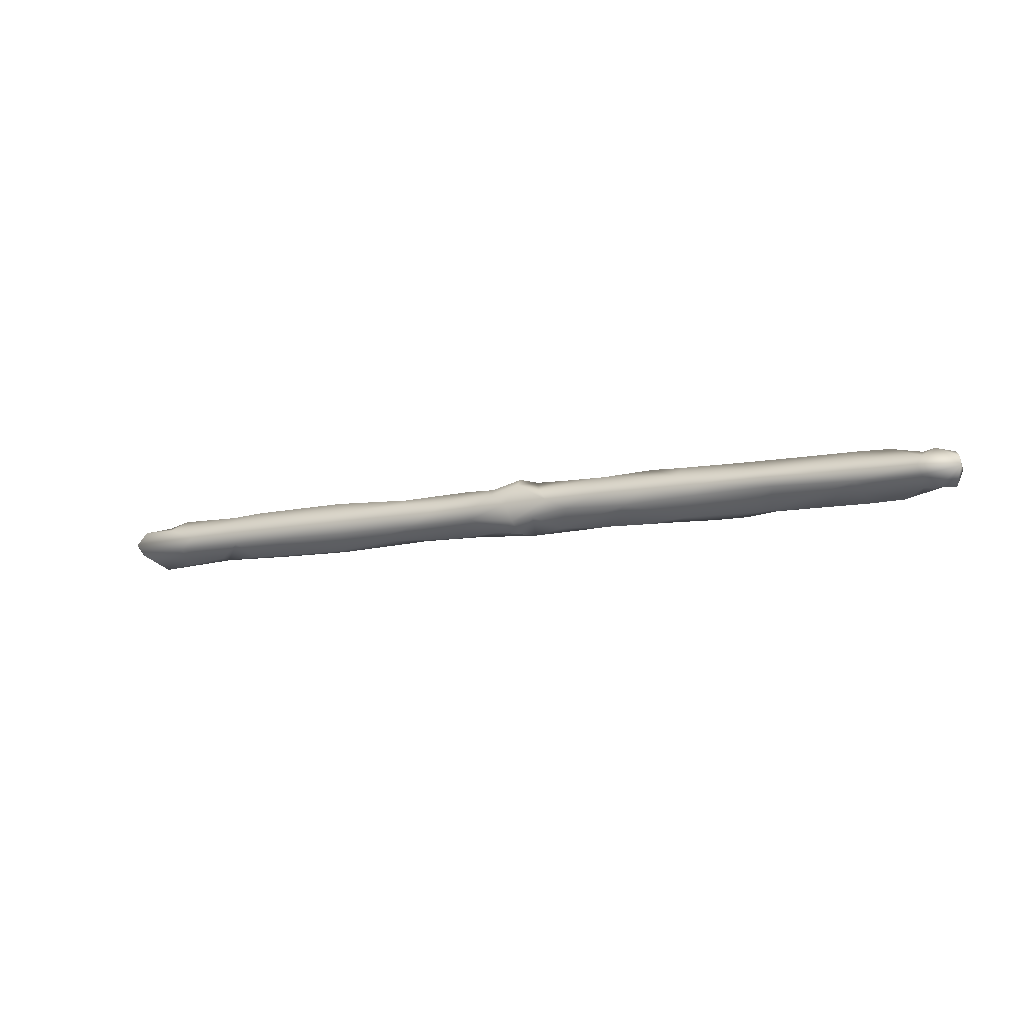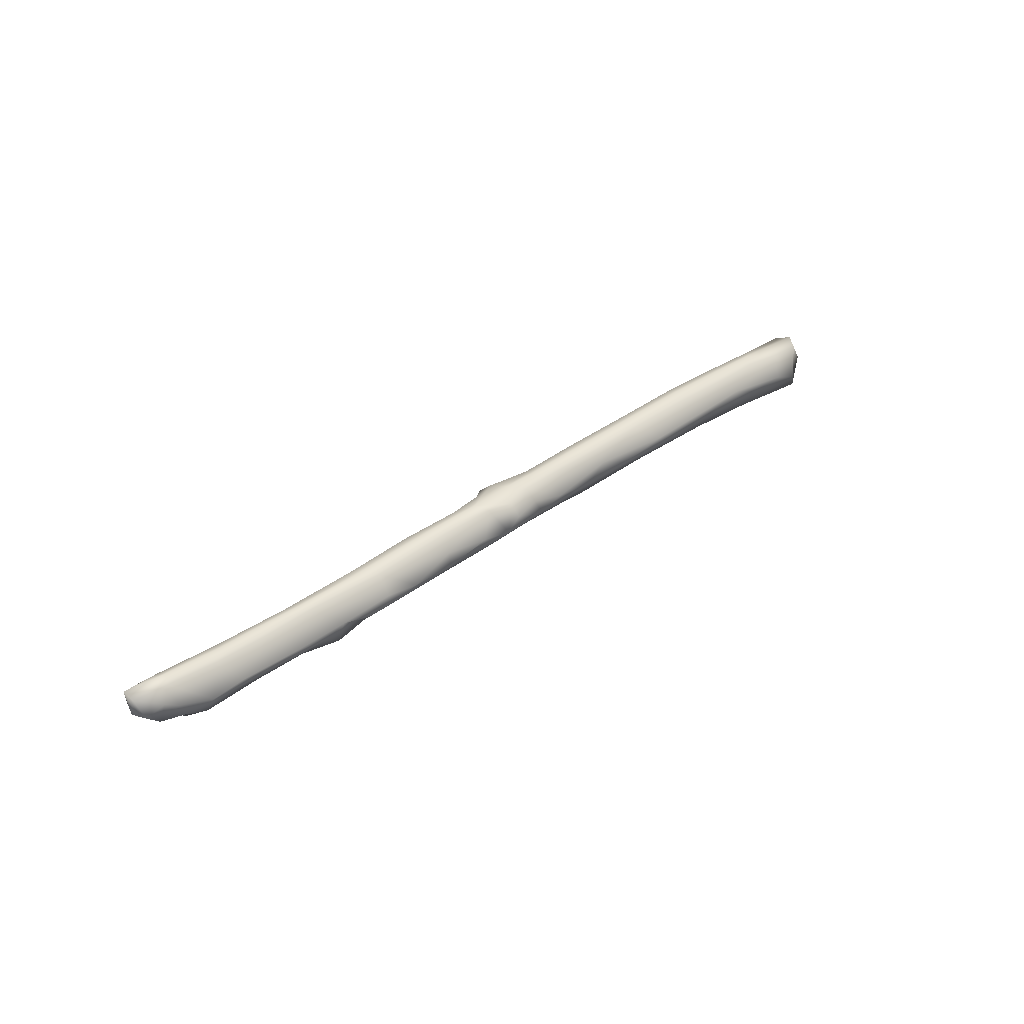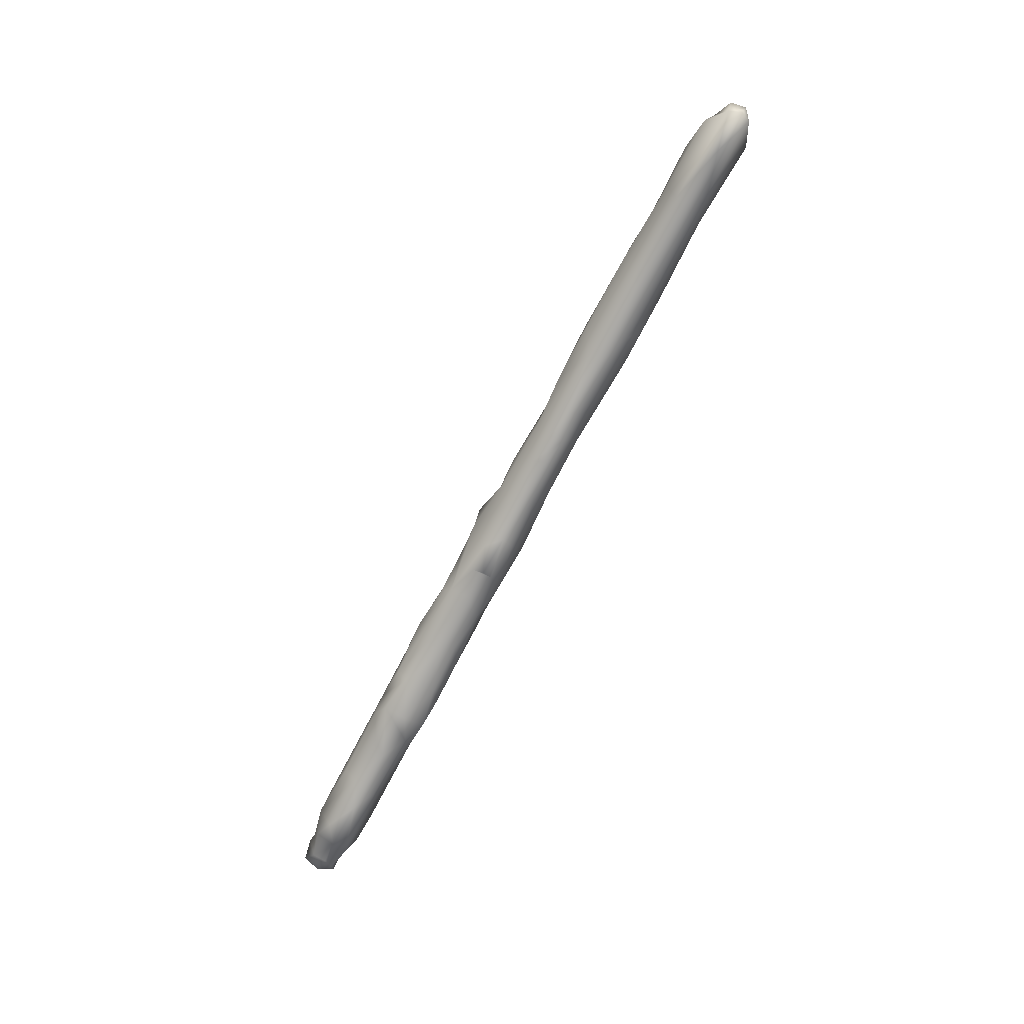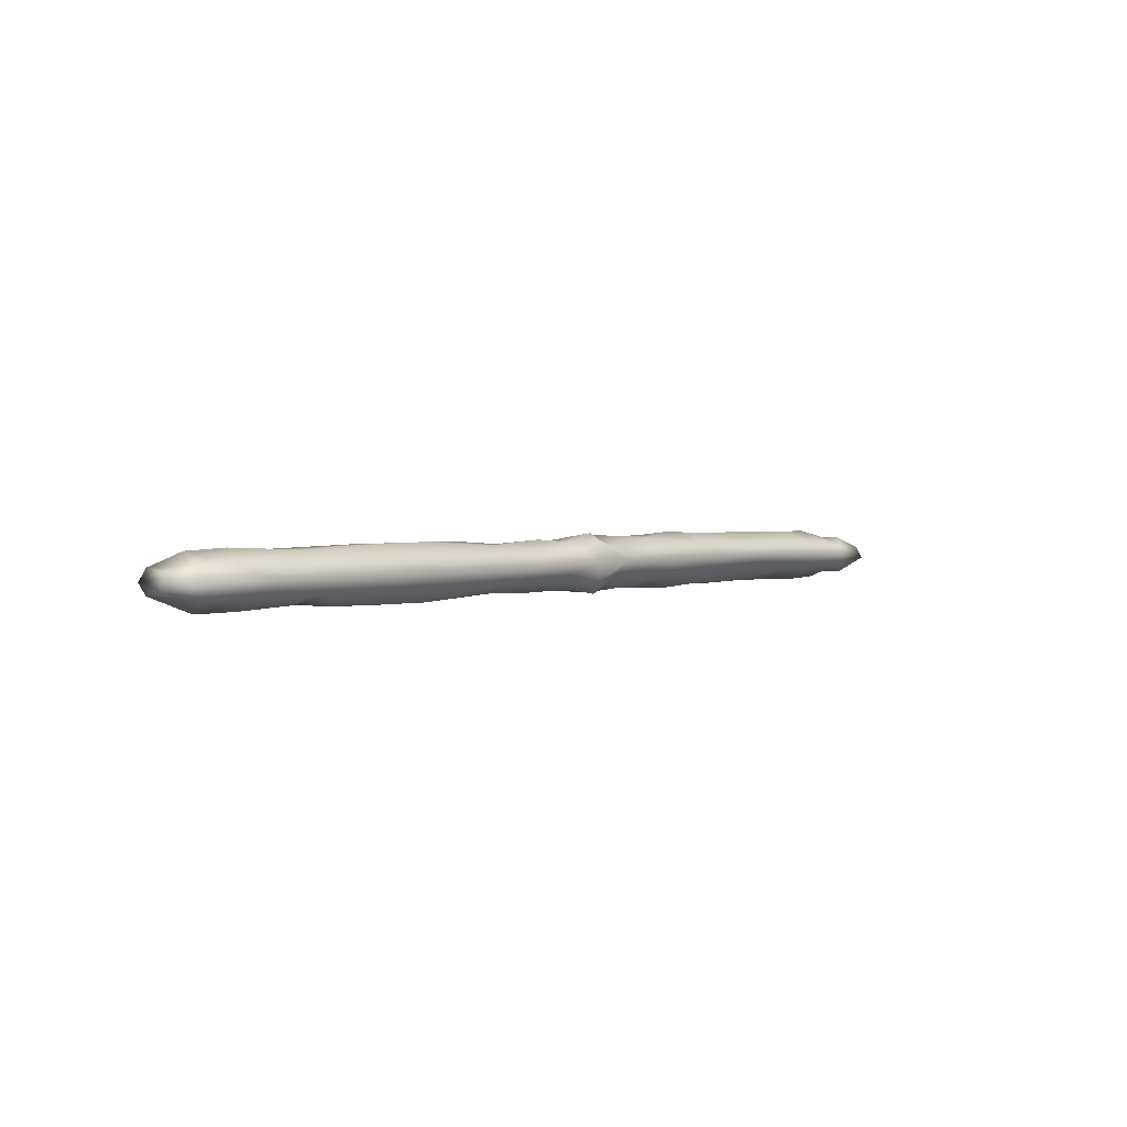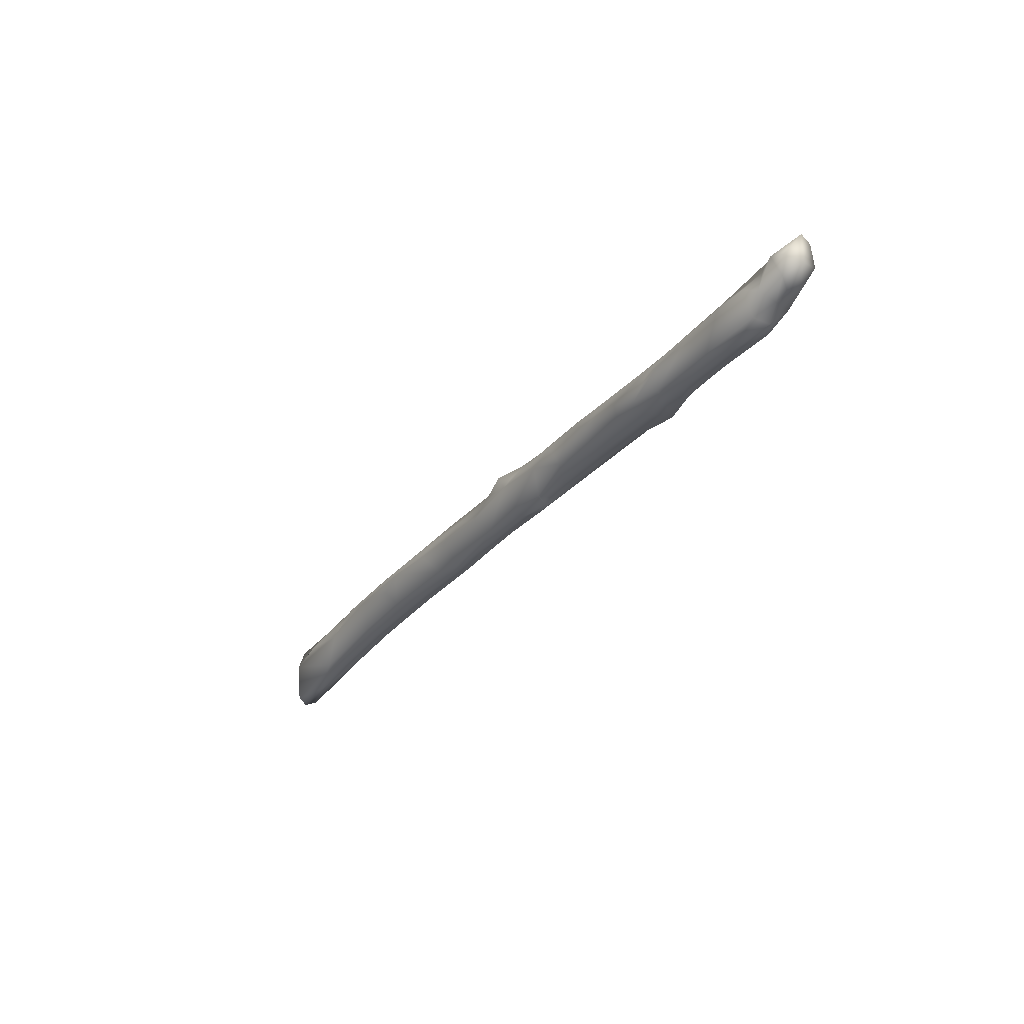
<metadata>
{"format":"obj","ext":"obj","renderer":"f3d","projection":"perspective","resolution":1024,"background":"white","views":[{"elev":-11.8,"azim":-154.9,"up":"+Z"},{"elev":35.2,"azim":-44.0,"up":"+Y"},{"elev":-74.1,"azim":62.1,"up":"+Y"},{"elev":2.0,"azim":131.0,"up":"+Z"},{"elev":-31.5,"azim":-122.4,"up":"+Y"}]}
</metadata>
<code>
o tree_debris_01
v 0.1012 0.02494 0.02278
v -0.1992 0.0523 0.01607
v -0.3035 0.05285 -0.004612
v -0.1208 0.01212 -0.01887
v -0.1983 0.03221 0.02916
v -0.4885 0.05462 0.008075
v 0.4161 0.05281 -0.01241
v -0.1518 0.03312 -0.02747
v 0.2102 0.03921 -0.02809
v 0.15 0.03024 -0.02586
v 0.4814 -0.01057 0.009907
v 0.05104 0.03416 0.02616
v 0.3815 0.002591 0.01228
v 0.4582 0.02024 -0.02839
v -0.4825 0.03494 0.01663
v -0.3419 0.05181 0.01421
v -0.3553 0.02017 0.02601
v 0.4422 -0.008593 -0.000605
v -0.4442 0.02005 -0.01905
v -0.4463 0.01334 -0.000638
v -0.4647 0.04504 -0.01957
v -0.2044 0.0346 -0.02418
v -0.3599 0.005745 -0.01303
v -0.3462 0.02645 -0.02508
v 0.4287 0.0278 0.02596
v 0.4864 -0.01508 -0.002305
v 0.1971 0.05722 -0.01265
v 0.08474 0.06056 0.000633
v 0.1529 0.0615 0.000189
v 0.1395 0.04268 -0.02278
v -0.08395 0.02393 -0.0257
v 0.009424 0.03918 -0.02351
v 0.1221 0.05632 0.01332
v 0.1239 0.04202 0.0219
v 0.2195 0.02715 0.02641
v -0.4487 0.05972 0.002084
v -0.4528 0.05489 0.01126
v -0.2576 0.02913 0.02895
v 0.1944 0.004499 -0.001587
v -0.2222 0.05623 0.004599
v -0.0373 0.05453 -0.01351
v 0.3994 0.05781 -0.001276
v 0.4337 0.0501 0.01217
v -0.4397 0.01676 0.01961
v -0.3972 0.05199 0.01352
v -0.4492 0.03291 0.02032
v -0.387 0.05643 0.003174
v 0.2965 0.03097 0.02621
v -0.2851 0.05268 0.01319
v 0.4718 0.04788 -0.01565
v 0.4723 0.04771 0.01251
v 0.4904 0.02349 0.007238
v 0.2193 0.06228 -0.000359
v 0.3012 0.003484 -0.001452
v -0.3828 -0.000374 -0.000329
v -0.2594 0.000126 -0.001462
v -0.2859 0.007135 -0.01532
v -0.2595 0.006273 -0.02399
v -0.4816 0.03652 -0.01868
v -0.4643 0.013 -0.00242
v -0.3007 0.005597 0.01406
v -0.2598 0.004576 0.02235
v 0.4932 0.02341 -0.008706
v 0.03557 0.05614 -0.0102
v 0.04008 0.02468 -0.02366
v 0.0306 0.06074 0.002115
v 0.01514 0.04219 0.0235
v -0.02963 0.008149 -0.01466
v 0.02622 0.008214 -0.01173
v -0.01839 0.04601 -0.02895
v -0.0294 0.02868 -0.02827
v -0.4496 0.03778 -0.01709
v -0.4517 0.05571 -0.007964
v -0.01389 0.05727 -0.01622
v -0.4281 0.002423 -0.01346
v -0.4713 0.02128 -0.01314
v -0.0634 0.03331 0.02802
v -0.03108 0.02773 0.03022
v 0.01042 0.05674 0.01426
v -0.466 0.01763 0.01166
v 0.06612 0.008353 0.01132
v -0.1736 0.003758 -0.001262
v -0.06973 0.003143 -0.01049
v 0.386 0.02395 0.02365
v -0.1857 0.02137 -0.02578
v -0.2302 0.01838 -0.02659
v 0.2971 0.007948 0.01216
v -0.4336 -0.002713 0.00095
v 0.4005 0.001821 -0.01422
v 0.3676 0.03887 -0.02411
v 0.3686 0.02489 -0.02437
v 0.2372 0.02529 -0.02574
v 0.2816 0.03375 -0.02811
v 0.2125 0.0375 0.02685
v 0.156 0.02959 0.02608
v 0.4821 -0.01023 -0.01364
v -0.01996 0.05554 0.02301
v 0.06489 0.0345 -0.02487
v -0.2945 0.02195 -0.02402
v -0.4636 0.04336 0.02038
v 0.2294 0.01049 -0.01459
v 0.462 0.01318 0.02355
v -0.1619 0.05874 0.004174
v -0.3543 0.005077 0.01359
v 0.27 0.06262 -0.000586
v -0.0253 0.002356 -0.001861
v 0.1019 0.003073 -0.007593
v -0.164 0.0283 0.03122
v -0.04529 0.0553 0.0151
v -0.1421 0.05423 -0.009885
v -0.07717 0.05589 -0.007887
v -0.4905 0.05992 -0.003483
v -0.1016 0.004212 0.000156
v 0.3535 0.03802 0.02268
v 0.3481 0.05534 0.01184
v 0.1043 0.02846 -0.02354
v -0.0178 0.04242 0.03179
v 0.3382 0.05669 -0.01251
v -0.2207 0.0183 0.0279
v -0.1133 0.02429 0.02771
v 0.3171 0.03894 0.02496
v 0.3234 0.04019 -0.02662
v -0.007189 0.06159 0.002109
v -0.04152 0.006319 0.01177
v -0.1141 0.03155 -0.02619
v 0.07155 0.003937 -0.001145
v 0.1002 0.004171 0.008658
v -0.105 0.01362 0.02023
v -0.4158 0.02566 0.02831
v -0.3848 0.0524 -0.007125
v -0.06386 0.03739 -0.02465
v -0.1608 0.008178 -0.01347
v 0.3006 0.008878 -0.01482
v -0.416 0.002756 0.01455
v -0.06733 -0.002981 0.000381
v 0.3916 0.05448 0.009938
v -0.2776 0.02008 0.02789
v -0.3441 0.05636 0.003322
v 0.1318 0.004731 0.000109
v -0.3944 0.02902 -0.02596
v -0.4297 0.02826 -0.02486
v 0.422 0.03113 -0.02734
v -0.2197 0.007267 0.01641
v -0.2792 0.0416 -0.01464
v -0.293 0.05615 0.004639
v -0.1129 0.04004 0.0258
v -0.1161 0.06036 0.003856
v -0.05481 0.06041 0.003199
v -0.2869 0.02913 -0.02442
v 0.3484 0.06037 -0.000583
v -0.3118 0.001917 -0.000698
v 0.3838 -0.002135 -0.001552
v 0.02509 0.0031 -0.001437
v 0.2068 0.03258 -0.02858
v -0.2168 0.05316 -0.00631
v -0.3814 0.02905 0.02837
v 0.482 0.05125 -0.002112
v -0.07158 0.005246 0.01037
v 0.1933 0.009731 0.01229
v 0.2583 0.004628 -0.001113
v 0.1849 0.05689 0.01227
v 0.02491 0.02423 0.02451
v 0.1354 0.01008 -0.01159
v -0.4871 0.03108 -0.001479
v 0.2662 0.05874 -0.01253
v 0.06346 0.05587 0.01248
v 0.264 0.05784 0.01209
v -0.1528 0.007397 0.01213
v -0.318 0.02789 0.0288
v 0.11 0.05692 -0.01194
v 0.01299 0.007165 0.009978
v -0.2213 0.008093 -0.01648
v -0.1054 0.05604 0.01456
f 24 99 57 23
f 85 8 4
f 6 164 15
f 41 131 111 148
f 122 9 165
f 91 122 118 90
f 43 25 102 51
f 13 87 54 152
f 75 88 20 19
f 156 169 16
f 168 82 113
f 136 42 150 115
f 76 21 19
f 8 85 22
f 84 13 102
f 11 18 26
f 104 151 61 17
f 33 29 28
f 64 32 74
f 95 159 35
f 52 63 157 51
f 89 96 18
f 40 3 145
f 41 148 74
f 42 43 157
f 163 10 154 101
f 134 129 44
f 142 91 90 7
f 37 36 112 6
f 112 21 59
f 33 34 161
f 161 29 33
f 151 23 57
f 94 121 167
f 48 35 87
f 29 170 28
f 22 155 110 8
f 40 145 49
f 157 63 50
f 81 126 107 127
f 165 27 53
f 157 7 42
f 54 133 152
f 130 73 36 47
f 130 149 24
f 57 58 56
f 76 59 21
f 158 128 113 83
f 45 156 16 138
f 143 62 56
f 79 166 66
f 115 150 105 167
f 32 71 70
f 98 65 32
f 74 32 70
f 74 70 41
f 123 66 64 74
f 164 59 76
f 120 128 77
f 128 119 168
f 128 78 77
f 124 128 158
f 1 95 34
f 12 1 34
f 84 48 87 13
f 46 80 44
f 79 67 12 166
f 97 78 117
f 81 162 171
f 81 171 153
f 158 83 135
f 94 48 121
f 6 15 100
f 69 65 116 107
f 109 77 78 97
f 129 134 104 17
f 133 89 152
f 91 89 133
f 123 74 148 97
f 94 35 48
f 18 96 26
f 63 26 96
f 11 52 51 102
f 109 97 148
f 62 38 137
f 91 14 89
f 72 19 21
f 86 58 149
f 146 77 109 173
f 25 84 102
f 155 103 110
f 71 65 69 68
f 164 76 60
f 117 78 162 67
f 83 68 106 135
f 104 134 55
f 124 135 106
f 127 107 139
f 101 92 93 133
f 2 108 146
f 109 148 173
f 165 105 118 122
f 125 8 110
f 111 110 147
f 103 40 2
f 40 103 155
f 128 108 119
f 159 1 127
f 43 42 136
f 114 43 136
f 114 84 25
f 20 44 80 60
f 78 128 124
f 76 19 20 60
f 164 60 80 15
f 71 31 131
f 143 119 38 62
f 67 162 12
f 23 55 75
f 170 64 66
f 3 149 130
f 4 31 83 113
f 146 120 77
f 108 120 146
f 119 108 5
f 79 123 97
f 130 140 72 73
f 14 91 142
f 71 131 41 70
f 116 65 98
f 172 85 132
f 44 20 88 134
f 124 106 171
f 8 125 4
f 81 127 1
f 65 71 32
f 57 56 62 151
f 34 94 161
f 107 116 163 139
f 80 46 100 15
f 151 62 61
f 62 137 61
f 159 95 1
f 93 91 133
f 93 122 91
f 55 88 75
f 55 134 88
f 87 35 159
f 122 93 9
f 116 10 163
f 78 124 171 162
f 115 121 114
f 95 35 94
f 95 94 34
f 101 133 160
f 139 163 39
f 152 89 18
f 9 10 30
f 9 30 170
f 69 153 106 68
f 40 155 3
f 49 145 138
f 2 146 173
f 173 103 2
f 49 5 2
f 131 125 110
f 131 31 125
f 31 4 125
f 96 14 50 63
f 167 121 115
f 172 82 56
f 143 56 82
f 128 120 108
f 28 170 66
f 166 28 66
f 68 83 31 71
f 119 143 168
f 143 82 168
f 169 38 49
f 36 73 112
f 149 58 99
f 42 7 150
f 30 98 170
f 30 116 98
f 16 169 49
f 111 131 110
f 138 130 47
f 138 47 45
f 7 90 118
f 7 118 150
f 49 38 5
f 129 156 45
f 171 106 153
f 34 33 166 12
f 66 123 79
f 157 43 51
f 124 158 135
f 114 25 43
f 140 141 72
f 92 154 93
f 154 92 101
f 37 100 46
f 22 149 144 155
f 132 4 82
f 82 4 113
f 75 140 23
f 22 86 149
f 147 103 173
f 147 110 103
f 169 137 38
f 17 169 156
f 162 1 12
f 162 81 1
f 130 138 3
f 164 6 112 59
f 37 46 129 45
f 157 50 7
f 27 170 29
f 27 9 170
f 98 32 64
f 167 105 53
f 105 165 53
f 33 28 166
f 127 139 159
f 130 24 140
f 101 160 39
f 39 160 159
f 6 100 37
f 48 84 114
f 114 121 48
f 165 9 27
f 148 147 173
f 38 119 5
f 145 3 138
f 85 4 132
f 144 149 3
f 11 102 13
f 13 18 11
f 152 18 13
f 85 86 22
f 140 24 23
f 47 36 37 45
f 161 94 167
f 172 132 82
f 93 154 9
f 172 86 85
f 44 129 46
f 167 53 161
f 3 155 144
f 99 58 57
f 115 114 136
f 7 50 14 142
f 141 19 72
f 58 86 172 56
f 98 64 170
f 69 107 126
f 153 69 126
f 126 81 153
f 49 2 40
f 148 111 147
f 17 137 169
f 17 61 137
f 10 9 154
f 73 21 112
f 72 21 73
f 49 138 16
f 161 53 29
f 53 27 29
f 113 128 168
f 55 23 151
f 151 104 55
f 163 101 39
f 139 39 159
f 149 99 24
f 10 116 30
f 159 160 87
f 160 54 87
f 11 26 63 52
f 19 141 75
f 141 140 75
f 17 156 129
f 5 108 2
f 160 133 54
f 150 118 105
f 89 14 96
f 79 97 117 67

</code>
